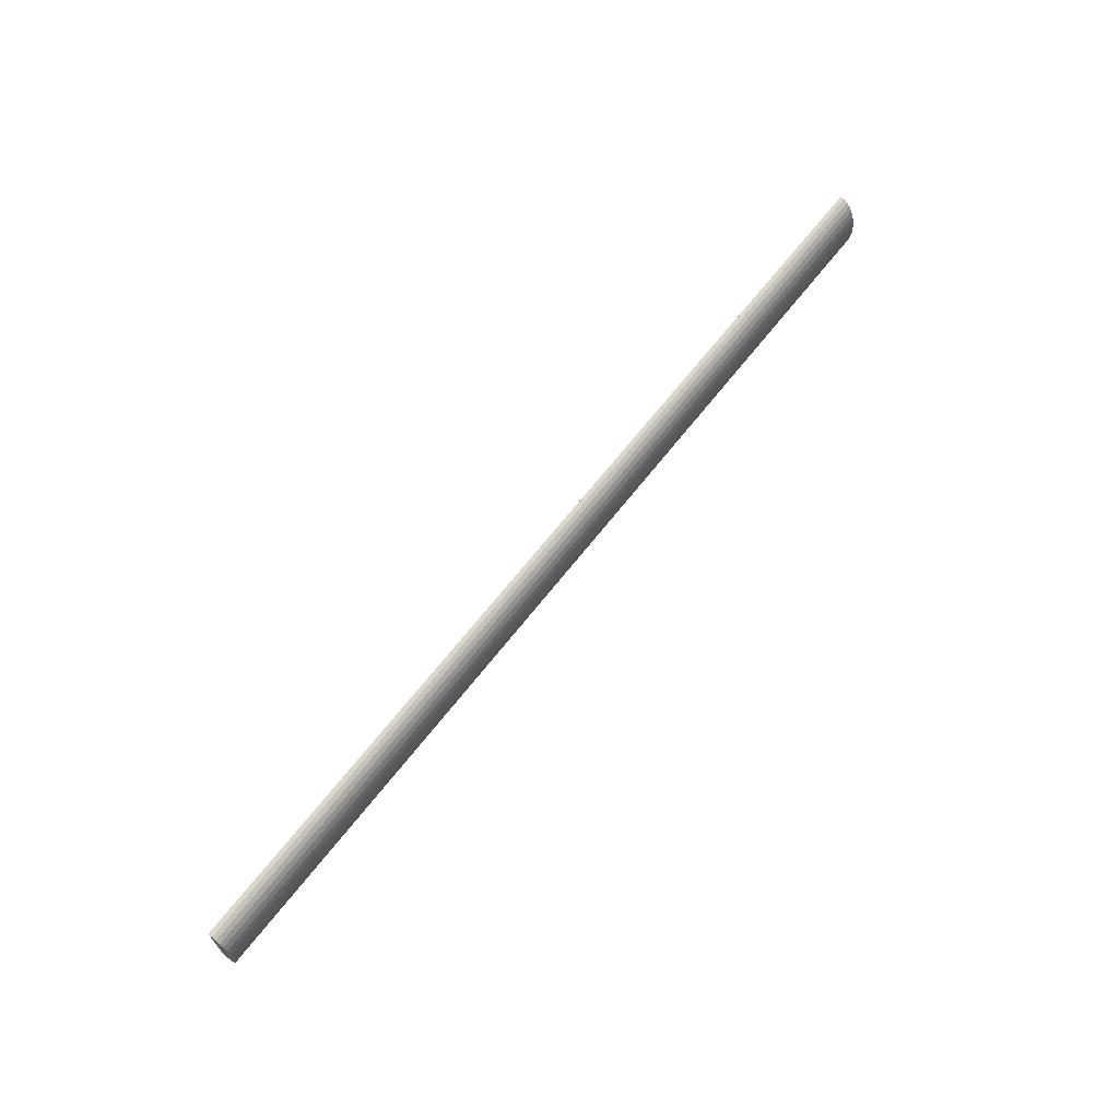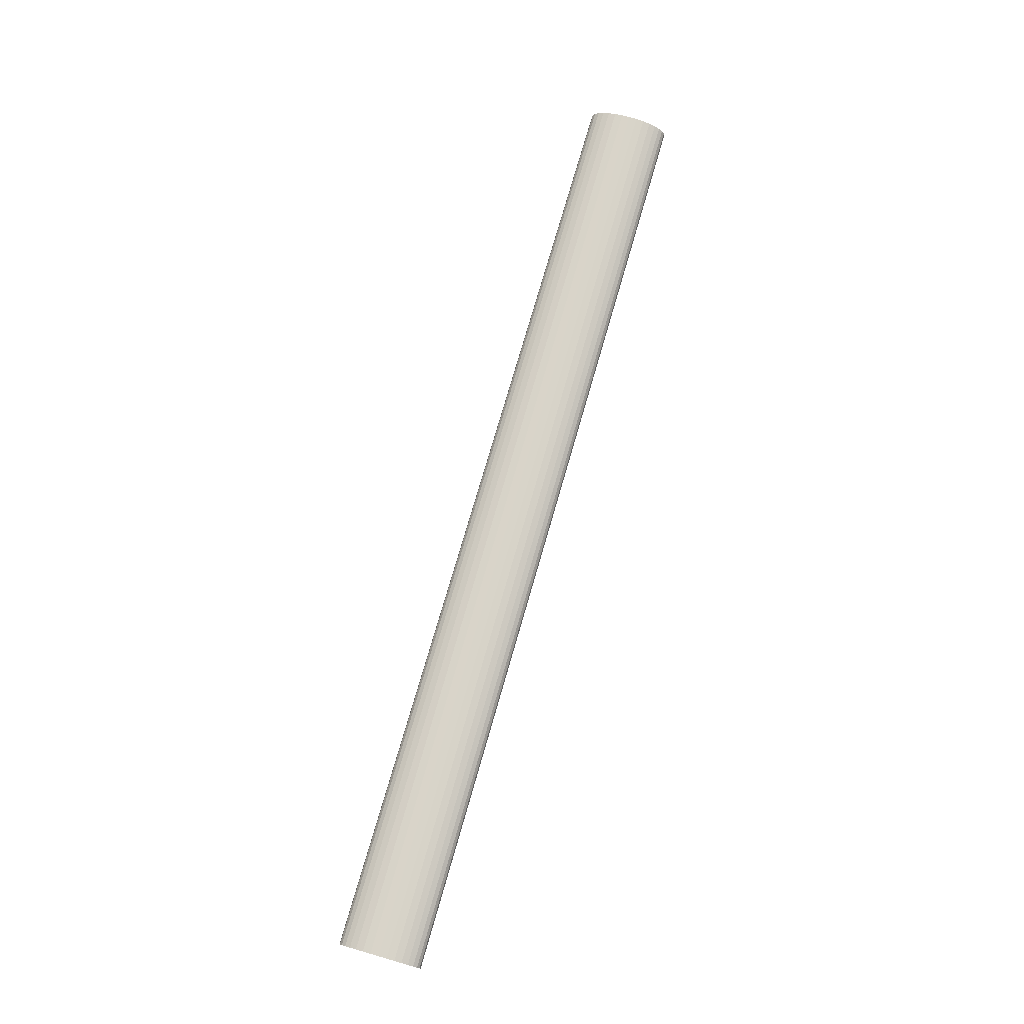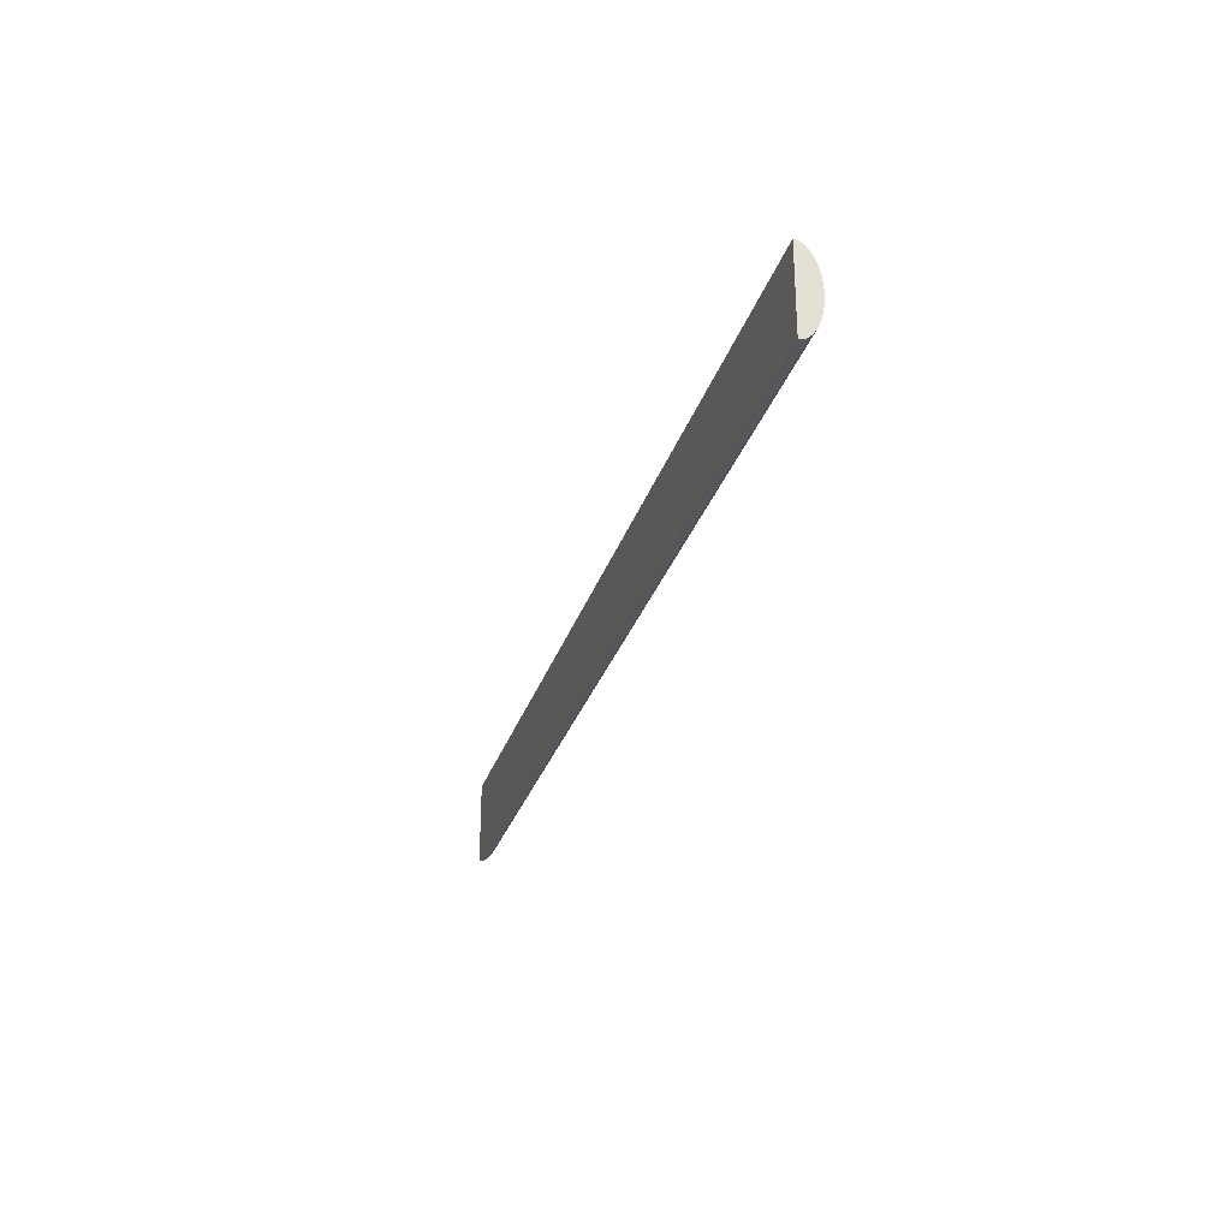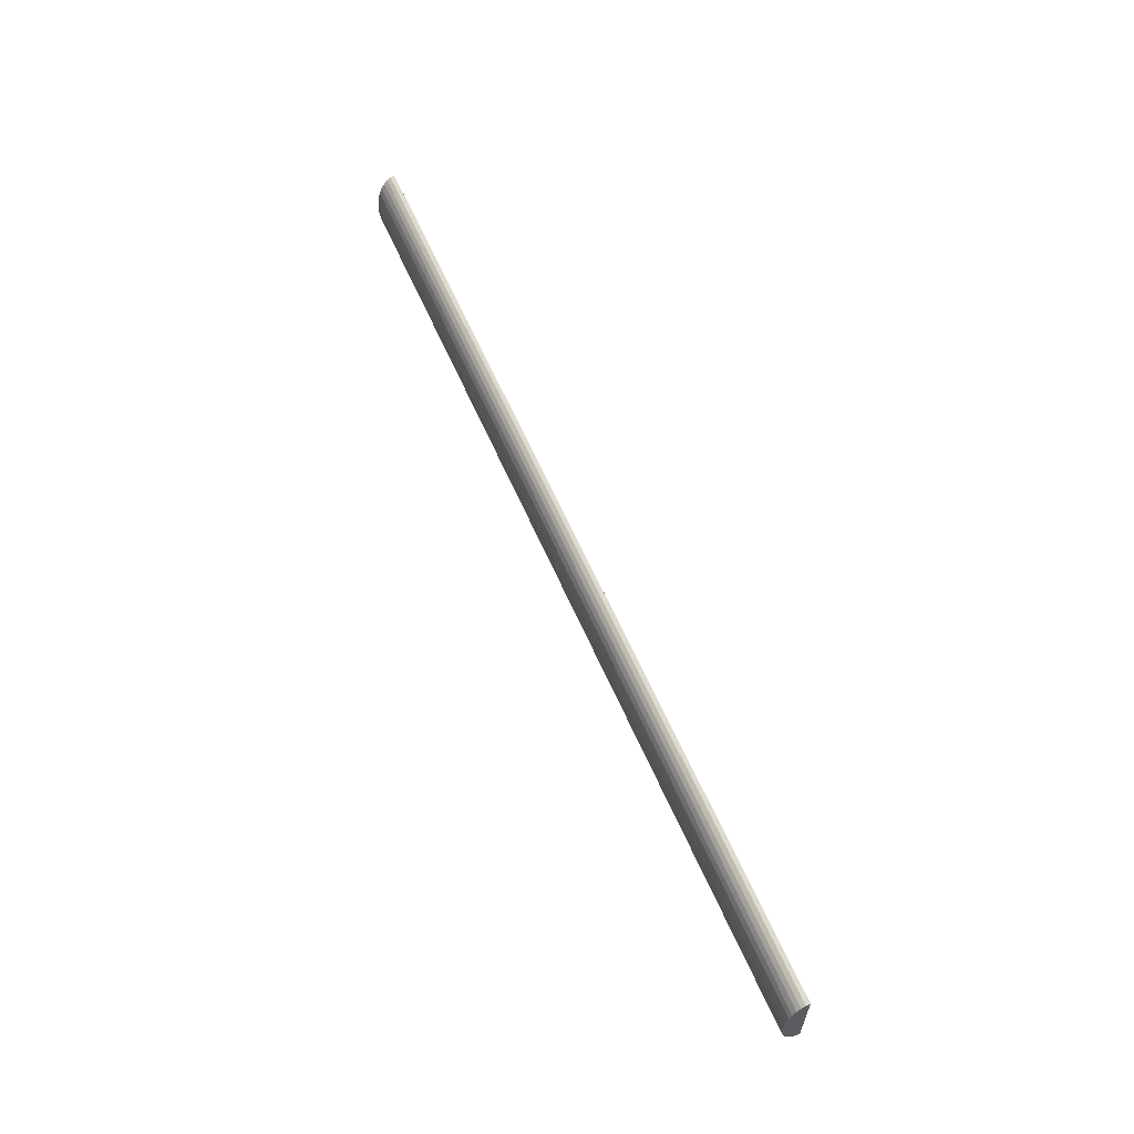
<metadata>
{"format":"obj","ext":"obj","renderer":"f3d","projection":"perspective","resolution":1024,"background":"white","views":[{"elev":66.6,"azim":128.0,"up":"+Z"},{"elev":74.9,"azim":106.1,"up":"+Y"},{"elev":-28.8,"azim":73.9,"up":"+Z"},{"elev":60.3,"azim":-113.3,"up":"+Z"}]}
</metadata>
<code>
o WoodObjects
v 0.3333 -6.514 -2.144
v 3.919 -6.514 -2.144
v 0.3333 -6.516 -2.176
v 3.919 -6.516 -2.176
v 0.3333 -6.52 -2.206
v 3.919 -6.52 -2.206
v 0.3333 -6.528 -2.233
v 3.919 -6.528 -2.233
v 0.3333 -6.538 -2.258
v 3.919 -6.538 -2.258
v 0.3333 -6.55 -2.277
v 3.919 -6.55 -2.277
v 0.3333 -6.564 -2.292
v 3.919 -6.564 -2.292
v 0.3333 -6.579 -2.301
v 3.919 -6.579 -2.301
v 0.3333 -6.594 -2.304
v 3.919 -6.594 -2.304
v 0.3333 -6.594 -1.984
v 3.919 -6.594 -1.984
v 0.3333 -6.579 -1.988
v 3.919 -6.579 -1.988
v 0.3333 -6.564 -1.997
v 3.919 -6.564 -1.997
v 0.3333 -6.55 -2.011
v 3.919 -6.55 -2.011
v 0.3333 -6.538 -2.031
v 3.919 -6.538 -2.031
v 0.3333 -6.528 -2.056
v 3.919 -6.528 -2.056
v 0.3333 -6.52 -2.083
v 3.919 -6.52 -2.083
v 0.3333 -6.516 -2.113
v 3.919 -6.516 -2.113
f 2 3 1
f 4 5 3
f 6 7 5
f 8 9 7
f 10 11 9
f 12 13 11
f 14 15 13
f 16 17 15
f 17 20 19
f 20 21 19
f 22 23 21
f 24 25 23
f 26 27 25
f 28 29 27
f 30 31 29
f 32 33 31
f 34 1 33
f 8 6 18
f 31 33 19
f 2 4 3
f 4 6 5
f 6 8 7
f 8 10 9
f 10 12 11
f 12 14 13
f 14 16 15
f 16 18 17
f 17 18 20
f 20 22 21
f 22 24 23
f 24 26 25
f 26 28 27
f 28 30 29
f 30 32 31
f 32 34 33
f 34 2 1
f 6 4 18
f 4 2 18
f 2 34 20
f 34 32 20
f 32 30 20
f 30 28 20
f 28 26 20
f 26 24 20
f 24 22 20
f 20 18 2
f 18 16 14
f 14 12 18
f 12 10 18
f 10 8 18
f 33 1 19
f 1 3 17
f 19 1 17
f 3 5 17
f 5 7 17
f 7 9 17
f 9 11 17
f 11 13 17
f 13 15 17
f 19 21 23
f 23 25 19
f 25 27 19
f 27 29 19
f 29 31 19

</code>
